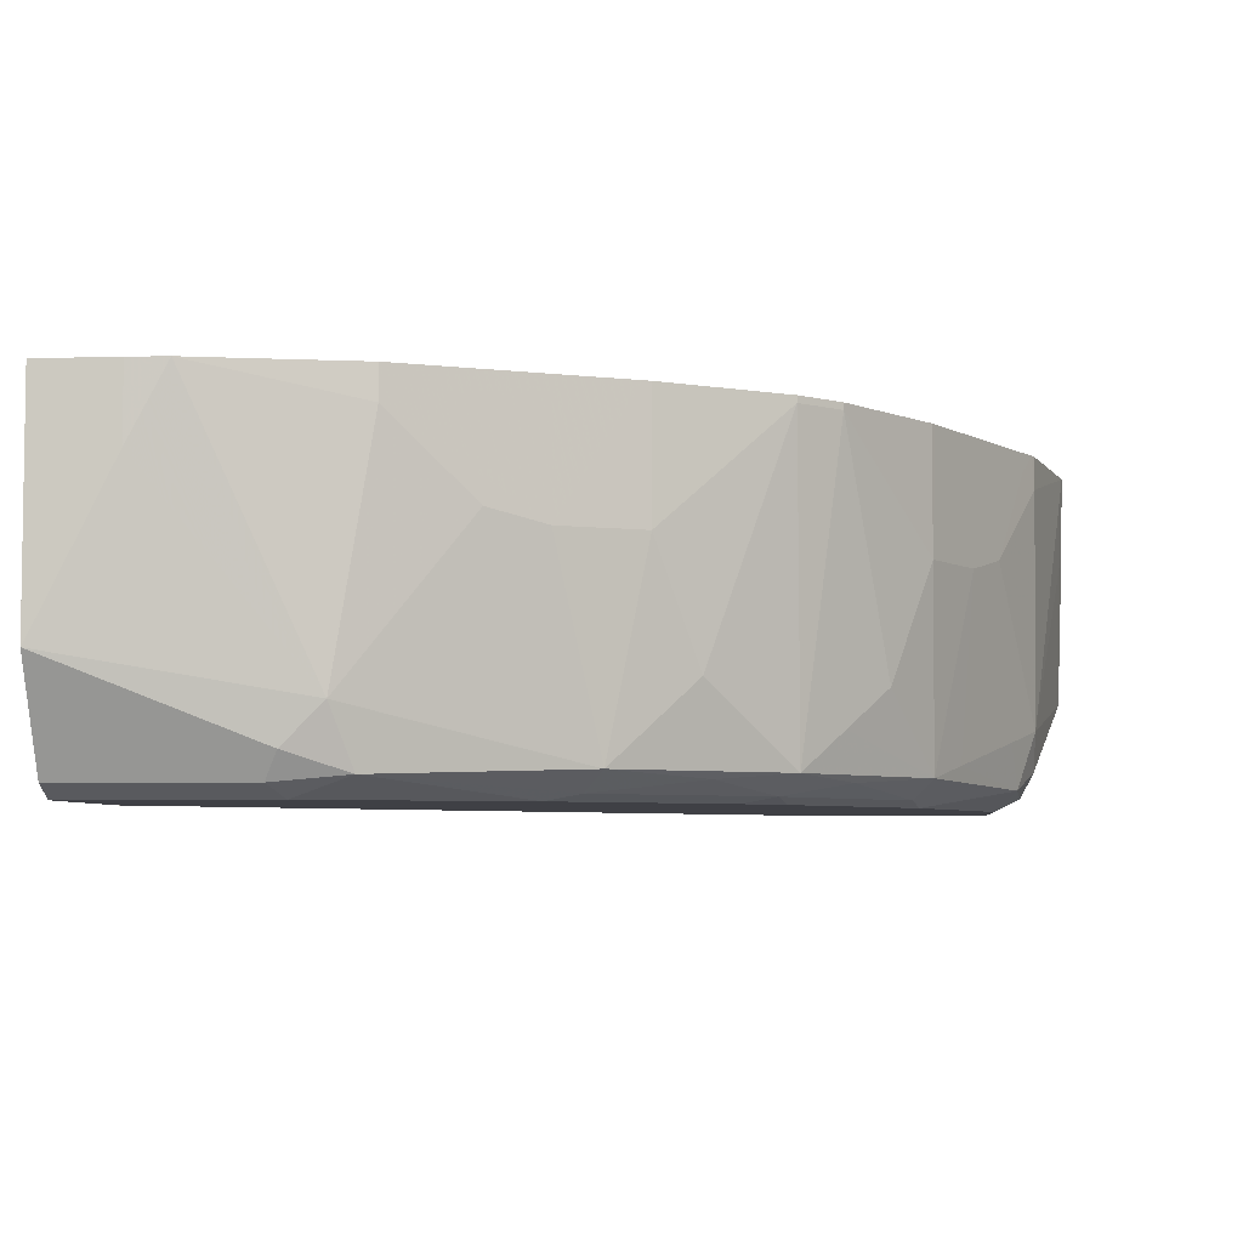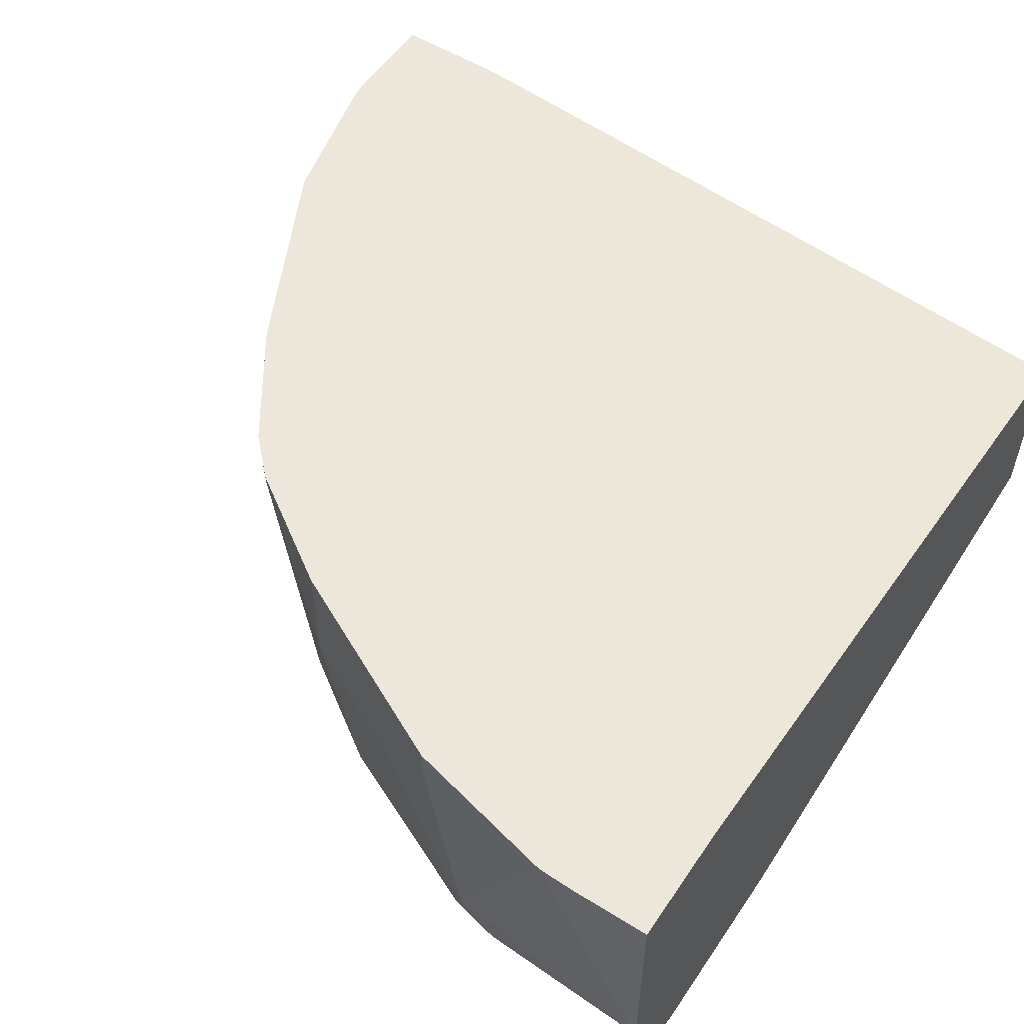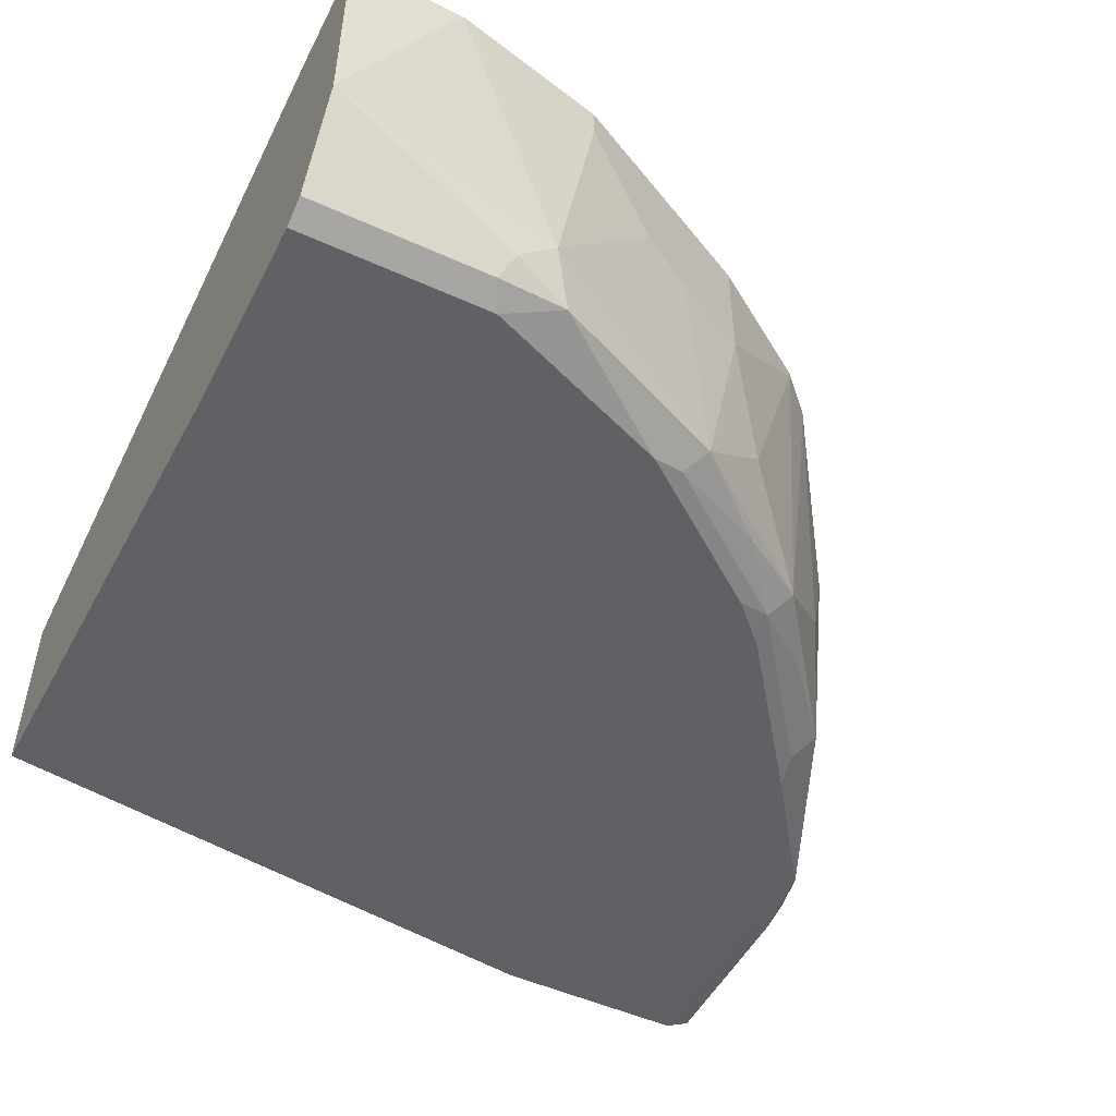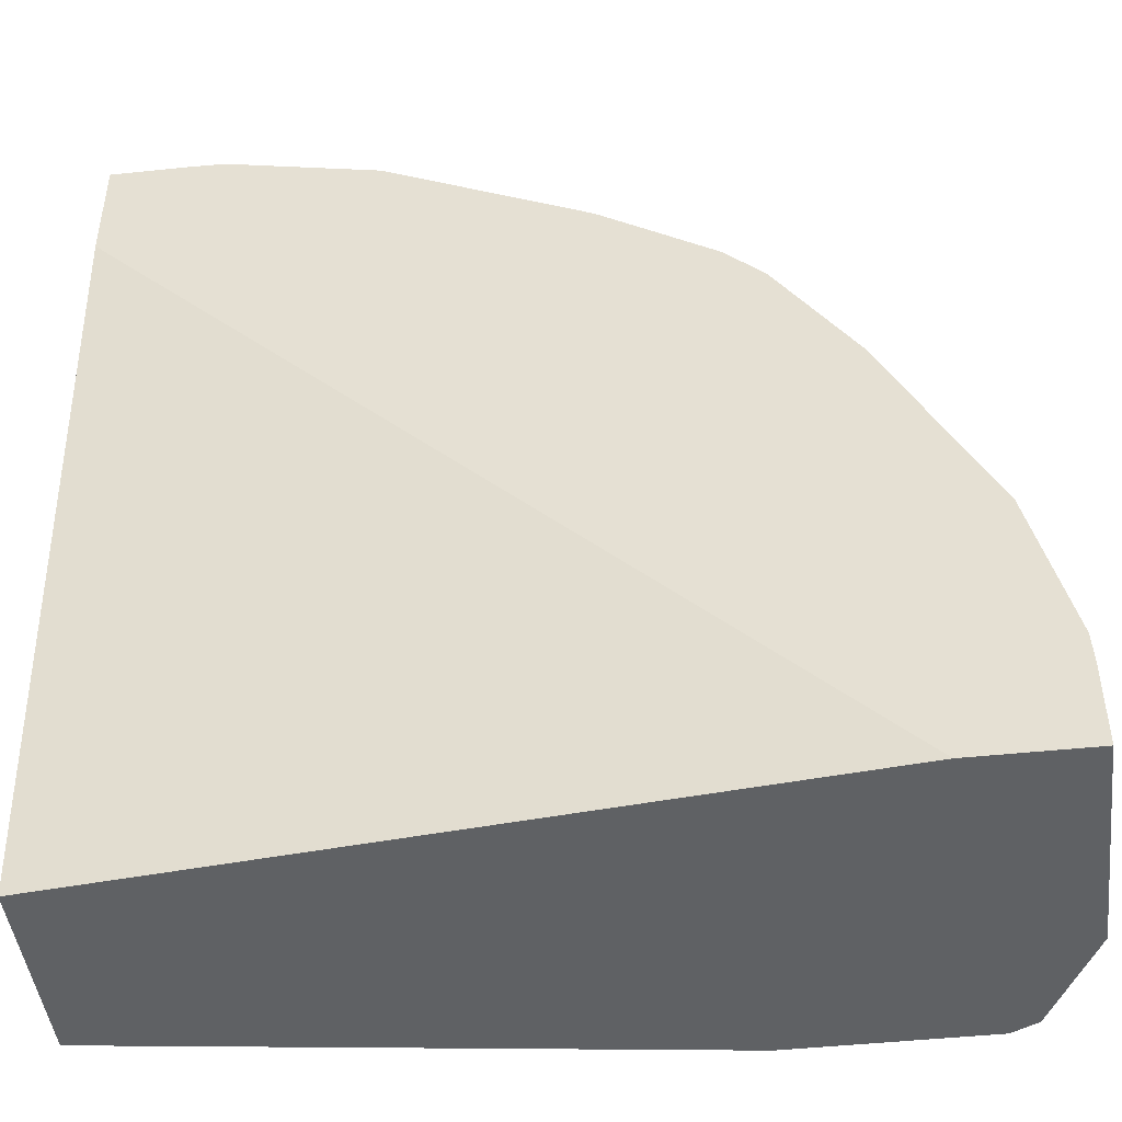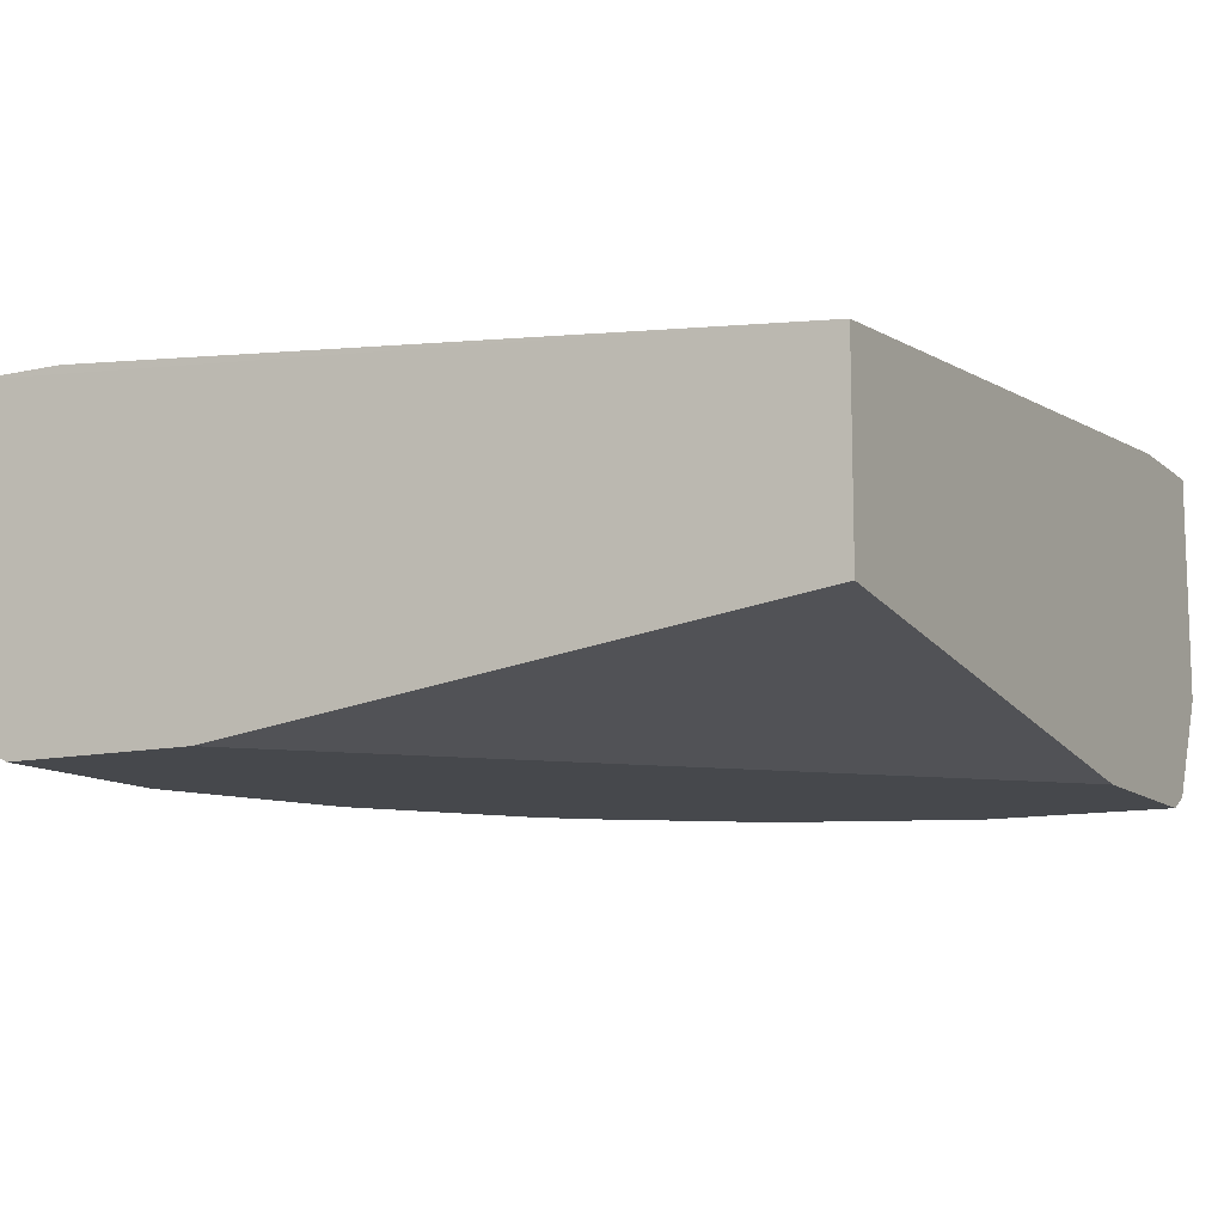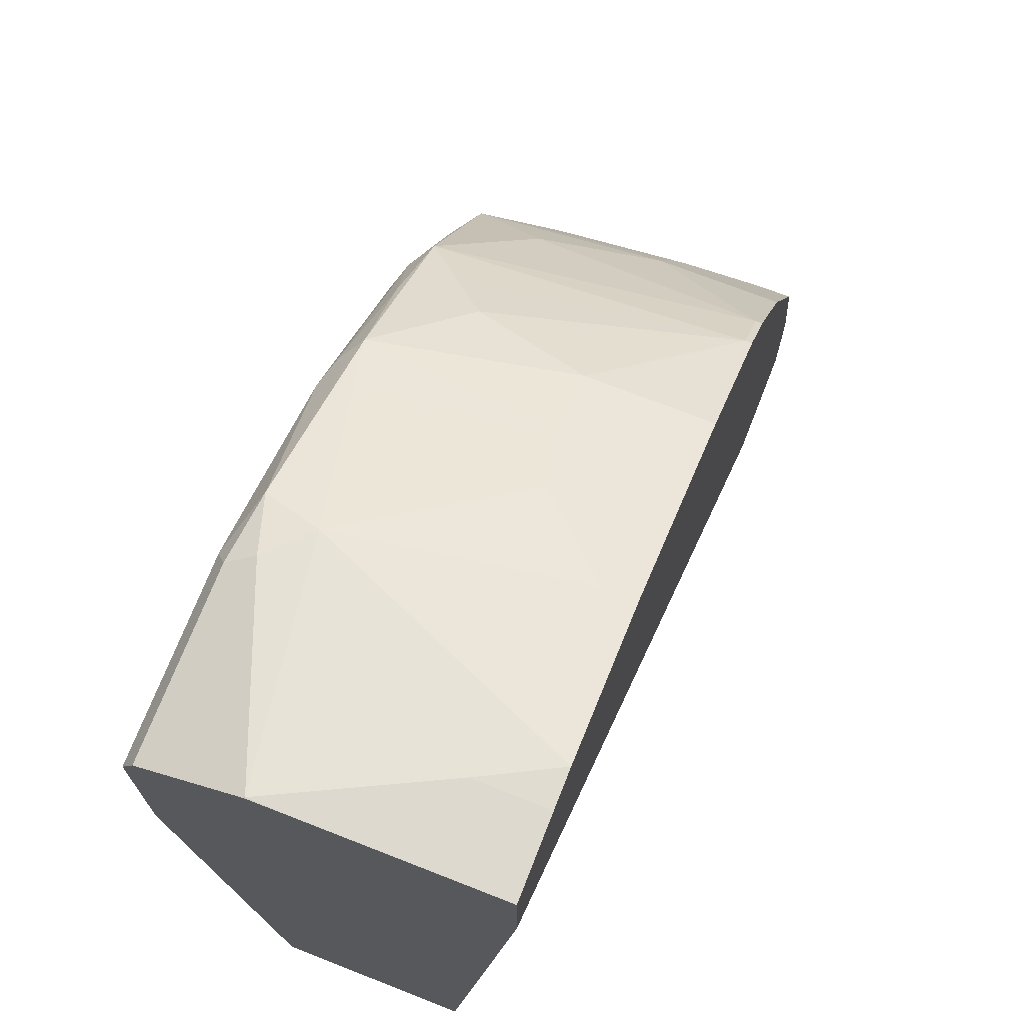
<metadata>
{"format":"obj","ext":"obj","renderer":"f3d","projection":"perspective","resolution":1024,"background":"white","views":[{"elev":-5.2,"azim":-84.6,"up":"+Y"},{"elev":54.0,"azim":33.5,"up":"+Y"},{"elev":-50.0,"azim":-116.5,"up":"+Y"},{"elev":-46.3,"azim":-173.1,"up":"+Z"},{"elev":-11.4,"azim":118.4,"up":"+Y"},{"elev":71.4,"azim":111.4,"up":"+Z"}]}
</metadata>
<code>
v 0.0004546 -0.7244 -0.0001181
v 0.0003745 -0.6903 0.3529
v 0.0004546 -0.6903 0.3994
v 0.0004546 -0.8173 -0.0001181
v -0.3529 -0.6903 -0.0001181
v 0.0004546 -0.6903 0.4086
v 0.0004546 -0.8544 0.2786
v -0.2786 -0.8544 -0.0001181
v -0.4086 -0.6903 -0.0001181
v 0.0004546 -0.7796 0.4086
v -0.03715 -0.6903 0.4086
v 0.0004546 -0.8544 0.3715
v -0.3715 -0.8544 -0.0001181
v -0.4086 -0.78 -0.0001181
v -0.4086 -0.6903 0.03718
v 0.0004546 -0.7983 0.4085
v -2.6e-05 -0.7987 0.4086
v -0.05513 -0.6903 0.408
v -0.03715 -0.7244 0.4086
v 0.0004546 -0.8539 0.3725
v -0.0929 -0.8544 0.3715
v -0.3715 -0.8544 0.09288
v -0.3718 -0.8543 -0.0001181
v -0.4086 -0.7987 1.92e-06
v -0.4086 -0.7986 -0.0001181
v -0.408 -0.6903 0.05514
v -0.4086 -0.7244 0.03718
v 0.0004546 -0.7997 0.4081
v -0.01861 -0.7616 0.4086
v -0.1115 -0.8173 0.39
v -0.0929 -0.8359 0.39
v -0.13 -0.6903 0.39
v -0.13 -0.7059 0.39
v 0.0004546 -0.8482 0.3839
v -0.08669 -0.8482 0.3839
v -0.1208 -0.8452 0.3808
v -0.1858 -0.8544 0.3343
v -0.3808 -0.8452 0.1208
v -0.3839 -0.8482 0.08672
v -0.3343 -0.8544 0.1858
v -0.3839 -0.8482 -0.0001181
v -0.3901 -0.8359 0.09288
v -0.3901 -0.8173 0.1115
v -0.4086 -0.7616 0.01861
v -0.4085 -0.799 -0.0001181
v -0.3994 -0.8171 -0.0001181
v -0.3901 -0.8359 -0.0001181
v -0.3901 -0.6903 0.1301
v -0.3901 -0.7059 0.1301
v 0.0004546 -0.8168 0.3996
v -0.1672 -0.743 0.3715
v -0.1362 -0.8235 0.3777
v -0.1084 -0.8328 0.387
v -0.1331 -0.6903 0.3886
v -0.1424 -0.6997 0.3839
v -0.1858 -0.8359 0.3529
v -0.2105 -0.8421 0.3405
v -0.1951 -0.8452 0.3436
v -0.2012 -0.8513 0.3312
v -0.2755 -0.8513 0.2755
v -0.26 -0.8544 0.2786
v -0.3312 -0.8513 0.2012
v -0.3436 -0.8452 0.195
v -0.3405 -0.8421 0.2105
v -0.2786 -0.8544 0.26
v -0.3591 -0.7492 0.192
v -0.3715 -0.743 0.1672
v -0.3591 -0.6903 0.192
v -0.1919 -0.7492 0.3591
v -0.1424 -0.6903 0.3839
v -0.1702 -0.6903 0.37
v -0.2291 -0.7492 0.3405
v -0.2477 -0.8049 0.3219
v -0.2662 -0.8235 0.3034
v -0.2848 -0.8421 0.2848
v -0.2507 -0.8452 0.3064
v -0.3065 -0.8452 0.2507
v -0.3219 -0.8049 0.2477
v -0.3405 -0.7492 0.2291
v -0.3421 -0.6903 0.2259
v -0.1919 -0.6903 0.3591
v -0.2259 -0.6903 0.3421
v -0.2291 -0.6903 0.3405
v -0.2848 -0.6935 0.3034
v -0.3034 -0.6935 0.2848
v -0.3405 -0.6903 0.2291
v -0.2848 -0.6903 0.3034
v -0.3034 -0.6903 0.2848
f 38 63 64
f 38 62 63
f 38 40 62
f 37 59 60
f 38 43 42
f 37 60 61
f 38 42 39
f 38 64 43
f 49 67 66
f 39 47 41
f 40 65 60
f 40 60 62
f 43 66 67
f 43 67 49
f 43 64 66
f 48 49 66
f 48 66 68
f 37 58 59
f 39 42 47
f 36 58 37
f 30 36 53
f 36 56 57
f 26 27 43
f 26 43 49
f 26 49 48
f 27 44 43
f 28 31 35
f 28 35 50
f 30 33 51
f 30 51 69
f 36 57 58
f 30 69 52
f 30 53 31
f 31 53 36
f 31 36 35
f 32 54 33
f 33 54 55
f 33 55 51
f 34 50 35
f 36 52 56
f 30 52 36
f 51 55 69
f 24 47 42
f 54 70 55
f 66 80 68
f 69 81 82
f 69 82 72
f 69 71 81
f 72 82 83
f 72 83 87
f 72 87 84
f 72 84 73
f 66 79 80
f 73 84 74
f 75 84 85
f 75 85 78
f 78 85 79
f 79 85 88
f 79 88 86
f 79 86 80
f 84 87 88
f 84 88 85
f 74 84 75
f 52 69 56
f 64 75 78
f 64 79 66
f 55 70 71
f 55 71 69
f 56 69 57
f 57 59 58
f 57 69 72
f 57 72 73
f 57 73 74
f 57 74 75
f 64 77 75
f 57 75 76
f 59 76 60
f 60 65 61
f 60 76 75
f 60 75 77
f 60 77 62
f 62 77 64
f 62 64 63
f 64 78 79
f 57 76 59
f 24 46 47
f 24 45 46
f 24 25 45
f 2 5 9
f 2 9 15
f 2 15 26
f 2 26 48
f 2 48 68
f 2 68 80
f 2 80 86
f 2 86 88
f 2 88 87
f 2 87 83
f 2 83 82
f 2 82 81
f 2 81 71
f 2 71 70
f 2 70 54
f 2 54 32
f 2 32 18
f 1 5 2
f 1 9 5
f 1 14 9
f 1 25 14
f 1 2 3
f 1 3 6
f 1 6 10
f 1 10 16
f 1 16 28
f 1 28 50
f 1 50 34
f 1 34 20
f 2 18 11
f 1 20 12
f 1 7 4
f 1 8 13
f 1 13 23
f 1 23 41
f 1 41 47
f 1 47 46
f 1 46 45
f 1 45 25
f 1 12 7
f 2 11 6
f 1 4 8
f 4 7 8
f 16 17 28
f 17 29 30
f 17 30 31
f 17 31 28
f 18 32 33
f 18 33 30
f 18 30 19
f 19 30 29
f 15 27 26
f 20 34 35
f 21 35 36
f 22 38 39
f 22 39 23
f 22 40 38
f 23 39 41
f 24 42 43
f 24 43 44
f 2 6 3
f 20 35 21
f 14 25 24
f 21 36 37
f 12 20 21
f 6 11 19
f 13 22 23
f 6 19 29
f 6 29 17
f 6 17 10
f 7 21 37
f 7 37 61
f 7 61 65
f 7 65 40
f 7 12 21
f 7 22 13
f 11 18 19
f 7 13 8
f 9 14 24
f 9 24 44
f 9 44 27
f 9 27 15
f 7 40 22
f 10 17 16

</code>
